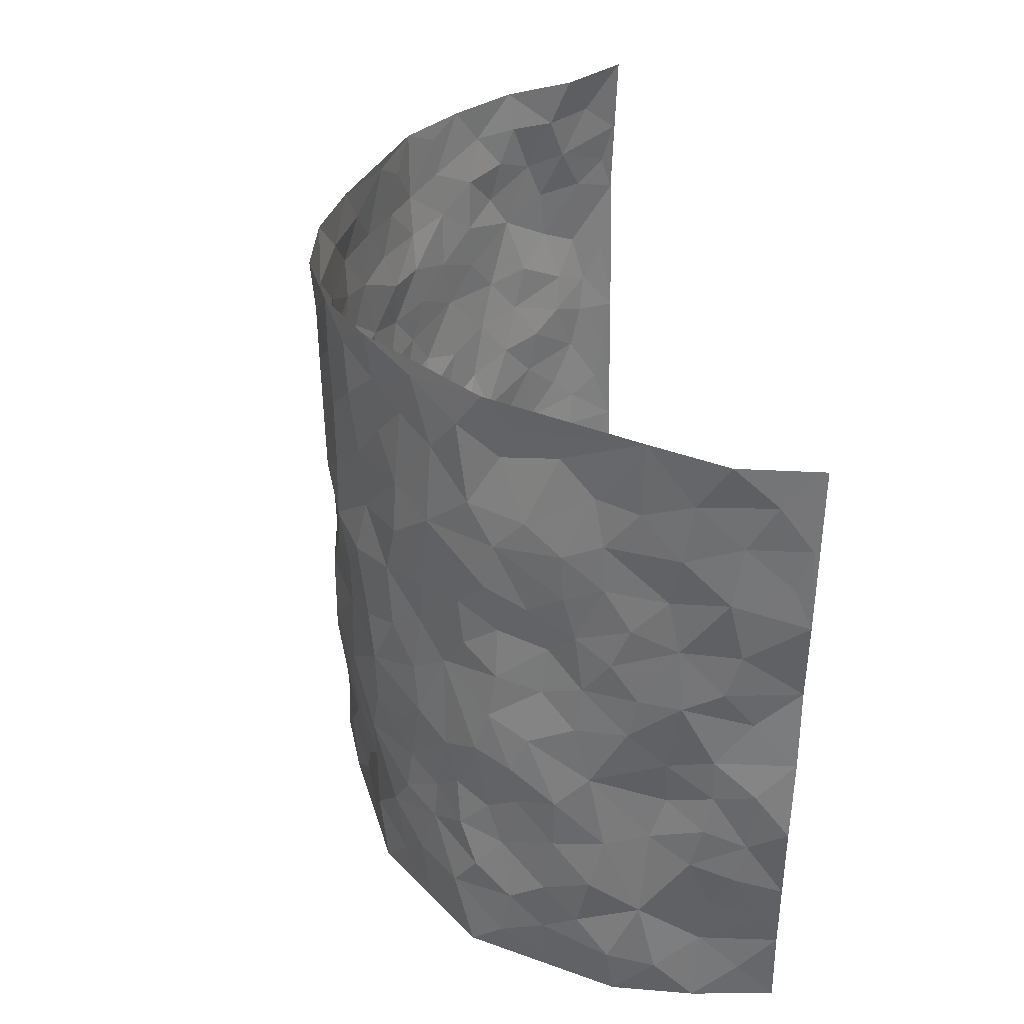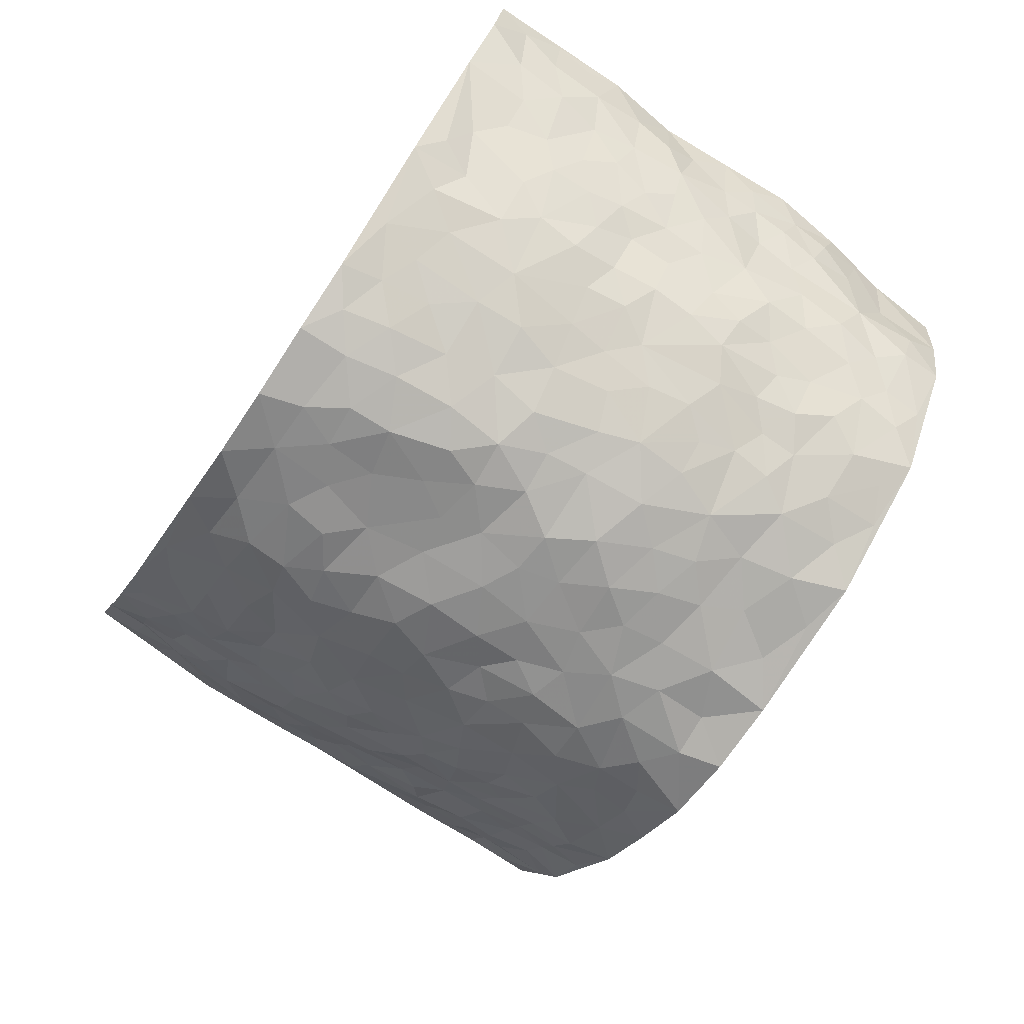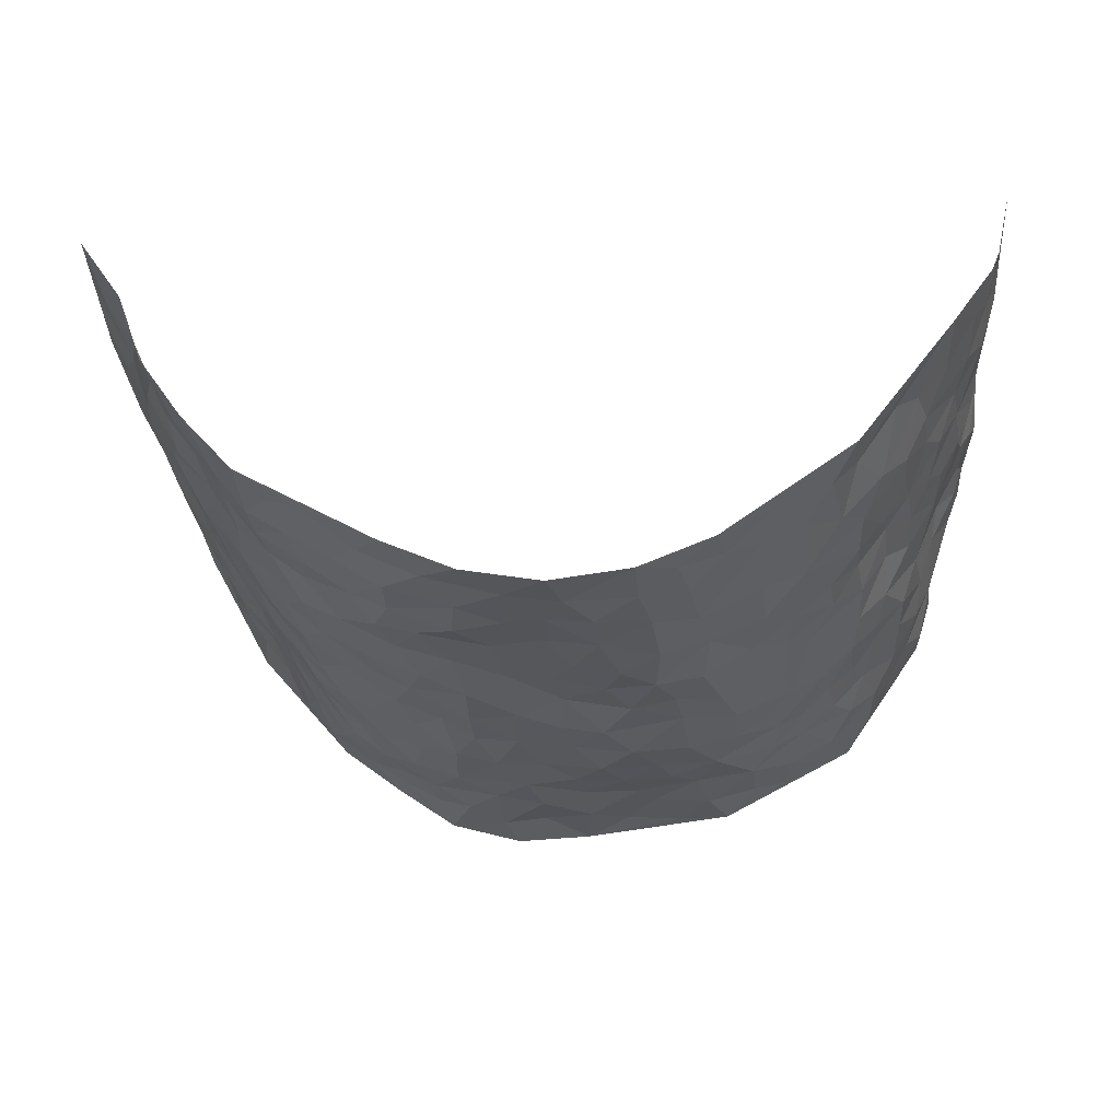
<metadata>
{"format":"obj","ext":"obj","renderer":"f3d","projection":"perspective","resolution":1024,"background":"white","views":[{"elev":33.6,"azim":-98.3,"up":"+Y"},{"elev":-73.5,"azim":-124.0,"up":"+Z"},{"elev":-29.6,"azim":-175.8,"up":"+Z"}]}
</metadata>
<code>
v -0.6484 0.002758 0.3872
v -0.6871 0.993 0.3854
v 0.7128 0.005739 0.3765
v 0.7065 1 0.3714
v -0.6121 0.3919 0.2107
v -0.6841 0.4962 0.3807
v -0.6501 0.357 0.2598
v -0.0009532 0.0008241 -0.2045
v -0.6791 0.2495 0.378
v -0.6699 0.3361 0.3216
v -0.6 0.003082 0.1436
v -0.6569 0.1271 0.3839
v -0.5861 0.2931 0.1246
v -0.63 0.001415 0.2639
v -0.6428 0.2879 0.2437
v -0.4623 0.004282 -0.05968
v -0.6636 0.1882 0.3605
v -0.2906 0.1669 -0.1627
v -0.6086 0.3216 0.1886
v -0.6281 0.1207 0.2699
v -0.6434 0.06421 0.3302
v -0.6223 0.06478 0.2022
v -0.5705 0.1282 0.08911
v -0.6012 0.0758 0.1318
v -0.6452 0.207 0.2773
v -0.6667 0.2687 0.3094
v -0.6136 0.1775 0.1764
v -0.5836 0.2106 0.1045
v -0.6496 0.4863 0.2691
v -0.6925 0.372 0.3751
v -0.5896 0.9958 0.1635
v -0.4826 0.2236 -0.0161
v 0.2526 0.1575 -0.1671
v -0.6911 0.7438 0.3806
v -0.3517 0.3936 -0.1258
v -0.6126 0.7494 0.2007
v -0.6274 0.8273 0.2128
v -0.5111 0.4436 0.0192
v -0.5058 0.606 0.05019
v -0.4397 0.9983 -0.03574
v -0.6785 0.6822 0.3595
v -0.5507 0.5621 0.09273
v -0.3675 0.754 -0.1074
v -0.4615 0.2811 -0.03366
v -0.4301 0.2265 -0.07298
v -0.4615 0.164 -0.05313
v -0.4107 0.6373 -0.06888
v -0.3457 0.5601 -0.1193
v 0.1604 0.4733 -0.196
v -0.326 0.2213 -0.1448
v -0.2123 0.6106 -0.2017
v -0.3531 0.6295 -0.1149
v -0.2947 0.05838 -0.1471
v -0.53 0.71 0.06677
v -0.3752 0.195 -0.107
v -0.6571 0.614 0.276
v -0.0419 0.3462 -0.2299
v 0.05386 0.3384 -0.2154
v 0.2838 0.4512 -0.1461
v -0.09928 0.55 -0.223
v -0.1684 0.5552 -0.2109
v 0.08685 0.6295 -0.1998
v -0.5485 0.3474 0.05566
v -0.602 0.5726 0.1641
v -0.6814 0.8048 0.3552
v -0.5071 0.131 -0.006135
v -0.3536 0.01346 -0.1174
v -0.6201 0.4649 0.2062
v -0.5407 0.1738 0.04131
v -0.5341 0.02001 0.04198
v -0.245 0.001966 -0.1746
v -0.5372 0.08995 0.04162
v -0.5006 0.05501 -0.01724
v -0.4107 0.03925 -0.08912
v -0.4297 0.1058 -0.08366
v -0.6631 0.6815 0.2956
v -0.687 0.8685 0.3752
v -0.5964 0.5081 0.1525
v -4.333e-05 0.9958 -0.2403
v -0.6248 0.6722 0.2154
v -0.498 0.3164 0.004305
v -0.4651 0.4626 -0.03268
v 0.002081 0.5698 -0.2127
v -0.05354 0.4816 -0.2297
v -0.0008651 0.4182 -0.2231
v -0.1244 0.1278 -0.1908
v -0.4929 0.6703 0.02076
v -0.6611 0.5589 0.3198
v -0.5909 0.6894 0.153
v -0.4175 0.298 -0.07527
v -0.5469 0.2685 0.05383
v -0.4536 0.6891 -0.03543
v -0.1766 0.484 -0.21
v -0.2634 0.4359 -0.1848
v -0.5406 0.6486 0.08305
v -0.01266 0.1155 -0.2111
v -0.3842 0.5107 -0.08913
v -0.3316 0.2886 -0.137
v -0.2414 0.5035 -0.1903
v -0.1852 0.3806 -0.213
v -0.6765 0.6204 0.3828
v -0.5775 0.6219 0.1281
v -0.6341 0.5774 0.2206
v -0.3514 0.1109 -0.127
v -0.4664 0.5346 -0.02088
v -0.5689 0.4061 0.1036
v -0.1339 0.3227 -0.2163
v -0.1519 0.2483 -0.2048
v -0.4569 0.6126 -0.01697
v 0.1034 0.7284 -0.1982
v -0.006259 0.2136 -0.2119
v -0.07636 0.2713 -0.2189
v 0.001509 0.2867 -0.2208
v -0.4034 0.3645 -0.08964
v -0.196 0.1841 -0.1836
v -0.5502 0.4881 0.08252
v -0.4997 0.3824 -0.004688
v -0.4543 0.393 -0.05171
v -0.2997 0.5242 -0.1569
v -0.2587 0.3499 -0.1822
v -0.3396 0.4674 -0.1302
v -0.2274 0.2706 -0.1893
v -0.09609 0.4098 -0.2317
v -0.5079 0.5318 0.04027
v -0.09435 0.1973 -0.2057
v -0.2132 0.09364 -0.1837
v -0.3754 0.2588 -0.1021
v -0.6748 0.4353 0.327
v -0.6507 0.4193 0.271
v 0.08809 0.4218 -0.2115
v 0.2054 0.2378 -0.1889
v 0.07863 0.5162 -0.2118
v 0.01566 0.4869 -0.2211
v 0.1602 0.3926 -0.1917
v 0.6212 0.4985 0.2085
v 0.2105 0.4337 -0.1732
v 0.258 0.3137 -0.1643
v 0.1559 0.5671 -0.1984
v 0.1209 0.9953 -0.2171
v -0.2847 0.6195 -0.1616
v 0.3914 0.8794 -0.07913
v 0.4453 0.9982 -0.0424
v -0.2103 0.7798 -0.1916
v -0.06037 0.8622 -0.2355
v -0.3127 0.3488 -0.1487
v -0.419 0.5668 -0.06229
v -0.07399 0.05225 -0.1913
v -0.1582 0.02191 -0.1847
v 0.1214 0.002962 -0.211
v 0.01114 0.8578 -0.2262
v -0.02081 0.698 -0.2206
v 0.3911 0.1963 -0.08148
v 0.3263 0.29 -0.1313
v 0.5127 0.5269 0.03873
v 0.4721 0.5469 -0.01582
v 0.4172 0.1352 -0.05823
v 0.4577 0.2281 -0.004649
v 0.3861 0.3617 -0.08796
v 0.01799 0.6394 -0.2114
v -0.06301 0.6256 -0.2245
v -0.1492 0.7281 -0.2219
v -0.09005 0.691 -0.2335
v -0.06245 0.7891 -0.2344
v -0.1403 0.6316 -0.2234
v 0.01689 0.773 -0.2156
v 0.2329 0.9968 -0.166
v -0.01997 0.9243 -0.2349
v -0.2583 0.8452 -0.1647
v -0.1979 0.8787 -0.2022
v -0.3024 0.7806 -0.1461
v -0.2376 0.9967 -0.179
v -0.2235 0.6954 -0.1851
v -0.3077 0.7 -0.1509
v -0.1415 0.8281 -0.2221
v -0.1237 0.9972 -0.2255
v 0.2118 0.7452 -0.181
v 0.1675 0.6668 -0.1884
v 0.311 0.5945 -0.1346
v 0.2503 0.5226 -0.1616
v 0.2552 0.6653 -0.159
v 0.3881 0.7436 -0.07565
v 0.3357 0.6826 -0.12
v 0.276 0.7325 -0.1572
v 0.06634 0.9265 -0.2221
v 0.07514 0.8212 -0.2109
v 0.1412 0.8559 -0.201
v 0.2429 0.8724 -0.1722
v 0.3051 0.7929 -0.1361
v 0.2247 0.5952 -0.1756
v -0.6603 0.8627 0.2893
v -0.5584 0.8148 0.1168
v -0.6592 0.7703 0.2748
v -0.6605 0.9932 0.2645
v -0.6751 0.9346 0.3282
v -0.6312 0.9172 0.2254
v -0.5872 0.8824 0.1609
v -0.5035 0.9288 0.06393
v -0.5409 0.8842 0.1065
v -0.5638 0.7444 0.1179
v -0.4868 0.815 0.01721
v -0.5269 0.7809 0.064
v -0.444 0.9012 -0.01061
v -0.3633 0.8778 -0.09927
v -0.4728 0.9596 0.01068
v -0.4227 0.8167 -0.05459
v -0.4038 0.9363 -0.06701
v -0.322 0.9719 -0.1217
v -0.4583 0.7615 -0.02363
v -0.3019 0.9001 -0.1365
v -0.2488 0.929 -0.1698
v 0.1525 0.7832 -0.2006
v 0.2467 0.8036 -0.17
v 0.1821 0.9313 -0.1899
v 0.3659 0.8114 -0.09785
v 0.3177 0.8798 -0.1265
v 0.352 0.9818 -0.09814
v 0.2729 0.9362 -0.1466
v 0.404 0.9475 -0.06684
v 0.3569 0.4933 -0.105
v 0.3083 0.5285 -0.1317
v 0.4414 0.604 -0.04447
v 0.4006 0.6642 -0.07818
v 0.3791 0.5876 -0.09252
v 0.3349 0.1895 -0.1223
v 0.437 0.3347 -0.04281
v 0.4241 0.5222 -0.06165
v 0.3303 0.3883 -0.1271
v -0.1255 0.9131 -0.2252
v -0.1819 0.9563 -0.2052
v 0.3024 0.1331 -0.1324
v 0.5173 0.01643 0.06494
v 0.1969 0.3338 -0.19
v 0.2607 0.385 -0.1587
v 0.4978 0.2488 0.04173
v 0.5962 0.9999 0.1529
v 0.7157 0.254 0.3738
v 0.446 0.8115 -0.03882
v 0.5838 0.4888 0.1448
v 0.4389 0.7465 -0.03607
v 0.7152 0.5027 0.3709
v 0.5476 0.2956 0.1116
v 0.4563 0.4683 -0.02216
v 0.6204 0.3122 0.1937
v 0.4929 0.416 0.01568
v 0.4375 0.002566 -0.02918
v 0.08726 0.2515 -0.2131
v 0.4537 0.07731 -0.02313
v 0.1308 0.3183 -0.2023
v 0.385 0.2668 -0.08335
v 0.662 0.2672 0.2821
v 0.5442 0.4625 0.07859
v 0.4981 0.08334 0.03558
v 0.4133 0.426 -0.06523
v 0.5134 0.373 0.05852
v 0.2792 0.2326 -0.1599
v 0.4305 0.2718 -0.04072
v 0.2534 0.07864 -0.1605
v 0.3405 0.001773 -0.1048
v 0.2398 0.002389 -0.1771
v 0.1976 0.1152 -0.1902
v 0.06567 0.169 -0.2121
v 0.1424 0.1899 -0.2039
v 0.5126 0.1485 0.06755
v 0.6173 0.4244 0.1941
v 0.5999 0.2225 0.1721
v 0.5364 0.08241 0.09882
v 0.5534 0.3857 0.1066
v 0.586 0.3402 0.1436
v 0.6715 0.3281 0.2901
v 0.6031 0.5692 0.1648
v 0.5571 0.1474 0.1346
v 0.6069 0.1518 0.1868
v 0.6516 0.369 0.248
v 0.6995 0.3521 0.3394
v 0.677 0.4402 0.2862
v 0.4984 0.314 0.03871
v 0.6357 0.1087 0.2371
v 0.3105 0.06319 -0.1231
v 0.3768 0.06905 -0.07929
v 0.06922 0.07776 -0.1993
v 0.141 0.07296 -0.2044
v 0.7218 0.7516 0.3657
v 0.5846 0.0813 0.1645
v 0.5391 0.2171 0.101
v 0.7077 0.4273 0.3555
v 0.6862 0.5109 0.3048
v 0.6294 0.2522 0.2249
v 0.4673 0.149 0.001479
v 0.5972 0.004677 0.1594
v 0.4525 0.3943 -0.0276
v 0.6971 0.06807 0.3404
v 0.7123 0.1303 0.3764
v 0.6461 0.1828 0.253
v 0.6666 0.1282 0.3097
v 0.642 0.01266 0.2441
v 0.6937 0.1918 0.3389
v 0.5604 0.5569 0.09711
v 0.5783 0.6342 0.1167
v 0.5117 0.6368 0.03134
v 0.6537 0.6932 0.2286
v 0.5351 0.7728 0.07188
v 0.7111 0.6271 0.3483
v 0.6143 0.6438 0.184
v 0.6609 0.5972 0.2595
v 0.6032 0.7463 0.1498
v 0.6523 0.5325 0.2543
v 0.6937 0.576 0.3113
v 0.6862 0.6615 0.2875
v 0.5434 0.6937 0.07708
v 0.4944 0.7244 0.01908
v 0.4563 0.6746 -0.02224
v 0.6513 0.8531 0.2603
v 0.5836 0.8728 0.1354
v 0.6429 0.7789 0.2181
v 0.6813 0.7794 0.295
v 0.6241 0.8463 0.1918
v 0.713 0.8759 0.3659
v 0.5801 0.8046 0.1163
v 0.7083 0.8132 0.3449
v 0.5969 0.933 0.1614
v 0.6378 0.9985 0.2692
v 0.5265 0.9994 0.05034
v 0.6292 0.9263 0.2343
v 0.6774 0.9293 0.3065
v 0.5575 0.9359 0.09079
v 0.4913 0.9019 0.008377
v 0.4491 0.8811 -0.04193
v 0.4855 0.9702 0.004318
v 0.4981 0.8224 0.02086
v 0.5375 0.8621 0.07455
f 29 6 128
f 12 21 20
f 26 10 9
f 55 45 46
f 27 19 15
f 26 9 17
f 101 6 88
f 12 1 21
f 7 15 19
f 125 86 96
f 84 123 85
f 129 29 128
f 25 27 15
f 12 20 17
f 73 75 66
f 22 14 11
f 26 17 25
f 9 12 17
f 25 15 26
f 5 129 7
f 52 146 48
f 55 18 50
f 7 19 5
f 20 27 25
f 124 82 105
f 41 76 34
f 20 14 22
f 14 20 21
f 14 21 1
f 24 22 11
f 24 27 22
f 72 66 69
f 69 32 91
f 70 24 11
f 24 23 27
f 17 20 25
f 27 20 22
f 10 15 7
f 10 26 15
f 23 28 27
f 27 13 19
f 28 23 69
f 13 27 28
f 119 121 94
f 10 7 129
f 6 30 128
f 9 10 30
f 36 192 80
f 80 102 89
f 118 81 44
f 64 103 78
f 115 126 86
f 45 32 46
f 91 63 13
f 129 68 29
f 95 87 54
f 95 54 199
f 202 40 204
f 82 97 105
f 29 88 6
f 18 55 104
f 148 126 71
f 38 82 124
f 50 18 122
f 117 82 38
f 5 19 106
f 82 117 118
f 80 64 102
f 127 45 55
f 194 77 190
f 98 35 114
f 39 124 105
f 127 50 98
f 106 19 13
f 66 75 46
f 39 95 42
f 63 117 38
f 95 89 102
f 101 56 76
f 51 140 99
f 18 53 126
f 62 83 132
f 45 127 90
f 112 113 57
f 103 29 68
f 130 85 58
f 109 39 105
f 35 94 121
f 113 246 58
f 151 165 163
f 120 100 94
f 114 127 98
f 192 190 65
f 95 39 87
f 36 191 37
f 67 104 74
f 56 101 88
f 13 63 106
f 192 34 76
f 268 241 243
f 108 115 125
f 93 84 60
f 133 84 85
f 156 288 157
f 101 76 41
f 80 103 64
f 105 97 146
f 99 61 51
f 92 109 47
f 125 96 111
f 158 227 153
f 75 104 55
f 69 66 32
f 81 91 32
f 106 78 68
f 42 64 78
f 77 34 65
f 24 70 72
f 75 73 16
f 16 71 67
f 2 34 77
f 13 28 91
f 103 56 88
f 56 80 76
f 72 69 23
f 11 16 70
f 16 73 70
f 16 67 74
f 115 18 126
f 24 72 23
f 73 72 70
f 16 74 75
f 72 73 66
f 32 45 44
f 84 83 60
f 66 46 32
f 78 106 116
f 117 63 81
f 67 53 104
f 103 68 78
f 69 91 28
f 36 80 89
f 106 38 116
f 106 68 5
f 81 118 117
f 62 132 138
f 32 44 81
f 53 67 71
f 57 58 85
f 123 100 107
f 93 60 61
f 33 230 224
f 8 96 147
f 132 133 130
f 140 48 119
f 93 100 123
f 122 98 50
f 164 60 160
f 53 71 126
f 125 112 108
f 193 194 195
f 75 55 46
f 63 91 81
f 56 103 80
f 196 198 31
f 18 104 53
f 121 48 97
f 38 106 63
f 118 97 82
f 97 35 121
f 51 172 140
f 130 134 49
f 87 39 109
f 288 252 263
f 97 114 35
f 47 43 92
f 57 113 58
f 248 130 58
f 34 101 41
f 114 90 127
f 116 124 42
f 145 94 35
f 118 114 97
f 167 79 175
f 98 145 35
f 85 123 57
f 43 47 52
f 199 36 89
f 42 78 116
f 159 83 62
f 88 29 103
f 74 104 75
f 118 44 90
f 173 140 172
f 42 95 102
f 190 192 37
f 65 190 77
f 89 95 199
f 125 111 112
f 92 87 109
f 18 115 122
f 177 180 176
f 112 57 107
f 109 105 146
f 93 94 100
f 285 286 275
f 96 86 147
f 137 232 131
f 57 123 107
f 87 92 208
f 49 134 136
f 132 130 49
f 161 164 162
f 50 127 55
f 122 108 107
f 122 107 100
f 48 140 52
f 118 90 114
f 99 119 94
f 123 84 93
f 36 37 192
f 48 121 119
f 120 122 100
f 39 42 124
f 38 124 116
f 248 58 246
f 44 45 90
f 98 122 120
f 146 52 47
f 94 93 99
f 168 209 170
f 212 183 188
f 202 197 200
f 42 102 64
f 107 108 112
f 99 93 61
f 8 280 96
f 112 111 113
f 125 115 86
f 115 108 122
f 128 30 10
f 5 68 129
f 10 129 128
f 132 49 138
f 83 84 133
f 130 133 85
f 83 133 132
f 248 134 130
f 156 152 224
f 151 110 165
f 212 186 211
f 153 224 249
f 254 251 244
f 246 261 262
f 225 158 249
f 49 136 179
f 185 184 150
f 214 188 181
f 181 188 182
f 161 163 174
f 143 170 172
f 110 211 185
f 184 79 167
f 174 228 169
f 62 110 159
f 163 150 144
f 210 169 229
f 170 143 168
f 176 211 110
f 98 120 145
f 94 145 120
f 48 146 97
f 109 146 47
f 148 86 126
f 147 86 148
f 71 8 148
f 8 147 148
f 244 276 254
f 232 136 134
f 174 143 161
f 60 83 160
f 163 162 151
f 159 160 83
f 261 281 262
f 259 281 149
f 219 220 59
f 246 113 111
f 33 255 131
f 157 256 152
f 137 255 153
f 230 278 279
f 262 260 33
f 154 155 242
f 131 255 137
f 248 131 232
f 281 280 149
f 259 258 278
f 220 179 59
f 159 151 160
f 162 160 151
f 164 61 60
f 228 174 144
f 144 174 163
f 159 110 151
f 161 172 164
f 186 184 185
f 161 162 163
f 61 164 51
f 160 162 164
f 187 217 213
f 150 163 165
f 205 202 200
f 79 184 139
f 170 43 173
f 174 169 143
f 161 143 172
f 167 144 150
f 176 180 183
f 172 170 173
f 223 226 221
f 185 150 165
f 99 140 119
f 207 206 203
f 172 51 164
f 43 52 173
f 173 52 140
f 167 175 228
f 228 229 169
f 210 168 169
f 177 110 62
f 189 138 179
f 62 138 177
f 136 232 233
f 181 182 222
f 150 184 167
f 178 180 189
f 49 179 138
f 177 138 189
f 180 178 182
f 178 179 220
f 307 308 304
f 222 223 221
f 215 187 188
f 176 183 212
f 187 213 186
f 214 215 188
f 185 211 186
f 237 181 239
f 182 188 183
f 110 185 165
f 216 215 141
f 211 176 212
f 182 183 180
f 176 110 177
f 213 184 186
f 178 189 179
f 177 189 180
f 195 190 37
f 197 198 200
f 195 194 190
f 34 192 65
f 80 192 76
f 37 196 195
f 194 2 77
f 193 2 194
f 196 37 191
f 31 193 195
f 198 196 191
f 31 195 196
f 199 201 191
f 197 204 31
f 198 191 201
f 31 198 197
f 201 199 54
f 36 199 191
f 54 208 201
f 208 43 205
f 208 54 87
f 198 201 200
f 206 205 203
f 43 170 203
f 210 207 209
f 40 202 206
f 31 204 40
f 197 202 204
f 208 205 200
f 43 203 205
f 205 206 202
f 203 209 207
f 171 40 207
f 40 206 207
f 208 200 201
f 43 208 92
f 170 209 203
f 168 143 169
f 207 210 171
f 168 210 209
f 188 187 212
f 212 187 186
f 166 139 213
f 184 213 139
f 237 214 181
f 215 214 141
f 216 141 218
f 213 217 166
f 142 166 216
f 217 216 166
f 187 215 217
f 216 217 215
f 237 141 214
f 142 216 218
f 223 222 182
f 179 136 59
f 223 220 219
f 267 238 251
f 237 327 141
f 223 182 178
f 158 290 253
f 220 223 178
f 59 233 227
f 233 59 136
f 248 246 131
f 153 249 158
f 251 254 267
f 223 219 226
f 111 261 246
f 297 251 238
f 276 256 157
f 167 228 144
f 229 228 175
f 175 171 229
f 229 171 210
f 260 257 33
f 265 271 272
f 266 289 283
f 269 243 250
f 249 224 152
f 266 283 271
f 227 233 137
f 253 227 158
f 325 313 320
f 135 264 275
f 310 329 239
f 270 298 297
f 249 256 225
f 275 273 269
f 311 222 221
f 155 154 299
f 234 276 157
f 310 311 299
f 222 239 181
f 221 226 155
f 266 263 252
f 242 290 244
f 264 273 275
f 273 264 243
f 242 244 154
f 276 290 225
f 288 234 157
f 240 282 302
f 275 286 306
f 225 290 158
f 234 263 284
f 241 254 276
f 233 232 137
f 137 153 227
f 264 135 238
f 244 251 154
f 260 259 257
f 227 253 219
f 33 224 255
f 154 297 299
f 240 302 307
f 297 154 251
f 264 268 243
f 253 226 219
f 271 284 263
f 277 294 293
f 290 242 253
f 241 234 284
f 59 227 219
f 242 155 226
f 252 245 231
f 157 152 156
f 257 230 33
f 152 256 249
f 278 230 257
f 262 33 131
f 224 153 255
f 259 278 257
f 134 248 232
f 230 279 224
f 96 261 111
f 261 96 280
f 280 281 261
f 246 262 131
f 252 247 245
f 268 267 241
f 283 277 272
f 288 247 252
f 275 274 285
f 295 291 294
f 267 268 264
f 263 234 288
f 309 310 299
f 290 276 244
f 283 272 271
f 267 254 241
f 265 243 241
f 236 240 285
f 297 238 270
f 303 305 298
f 241 276 234
f 221 155 299
f 272 277 293
f 250 243 287
f 286 285 240
f 284 271 265
f 271 263 266
f 295 3 291
f 225 256 276
f 241 284 265
f 289 266 231
f 3 292 291
f 321 235 323
f 293 294 296
f 279 278 258
f 245 279 258
f 279 156 224
f 260 281 259
f 280 8 149
f 262 281 260
f 231 266 252
f 267 264 238
f 306 304 270
f 283 289 295
f 243 269 273
f 236 269 250
f 294 292 296
f 274 236 285
f 269 274 275
f 250 287 293
f 245 289 231
f 236 274 269
f 156 279 247
f 242 226 253
f 247 279 245
f 243 265 287
f 288 156 247
f 265 272 293
f 296 292 236
f 293 287 265
f 295 294 277
f 277 283 295
f 236 250 296
f 289 3 295
f 292 294 291
f 293 296 250
f 300 304 308
f 325 320 235
f 329 330 326
f 270 304 303
f 270 303 298
f 309 305 301
f 135 306 270
f 299 297 298
f 298 309 299
f 238 135 270
f 300 314 305
f 303 300 305
f 304 306 307
f 300 303 304
f 282 319 315
f 322 325 235
f 275 306 135
f 307 306 286
f 240 307 286
f 308 307 302
f 302 282 308
f 308 282 315
f 305 309 298
f 310 309 301
f 310 301 329
f 310 239 311
f 222 311 239
f 299 311 221
f 319 312 315
f 312 323 316
f 301 305 318
f 305 314 316
f 300 308 315
f 316 314 312
f 312 314 315
f 315 314 300
f 323 312 324
f 316 313 318
f 282 4 317
f 330 313 325
f 4 321 324
f 235 320 323
f 282 317 319
f 312 319 317
f 326 325 322
f 316 320 313
f 316 318 305
f 142 218 327
f 327 218 141
f 316 323 320
f 324 312 317
f 4 324 317
f 321 323 324
f 318 313 330
f 328 326 322
f 326 327 329
f 329 327 237
f 326 328 327
f 322 142 328
f 327 328 142
f 329 237 239
f 301 318 330
f 326 330 325
f 330 329 301

</code>
